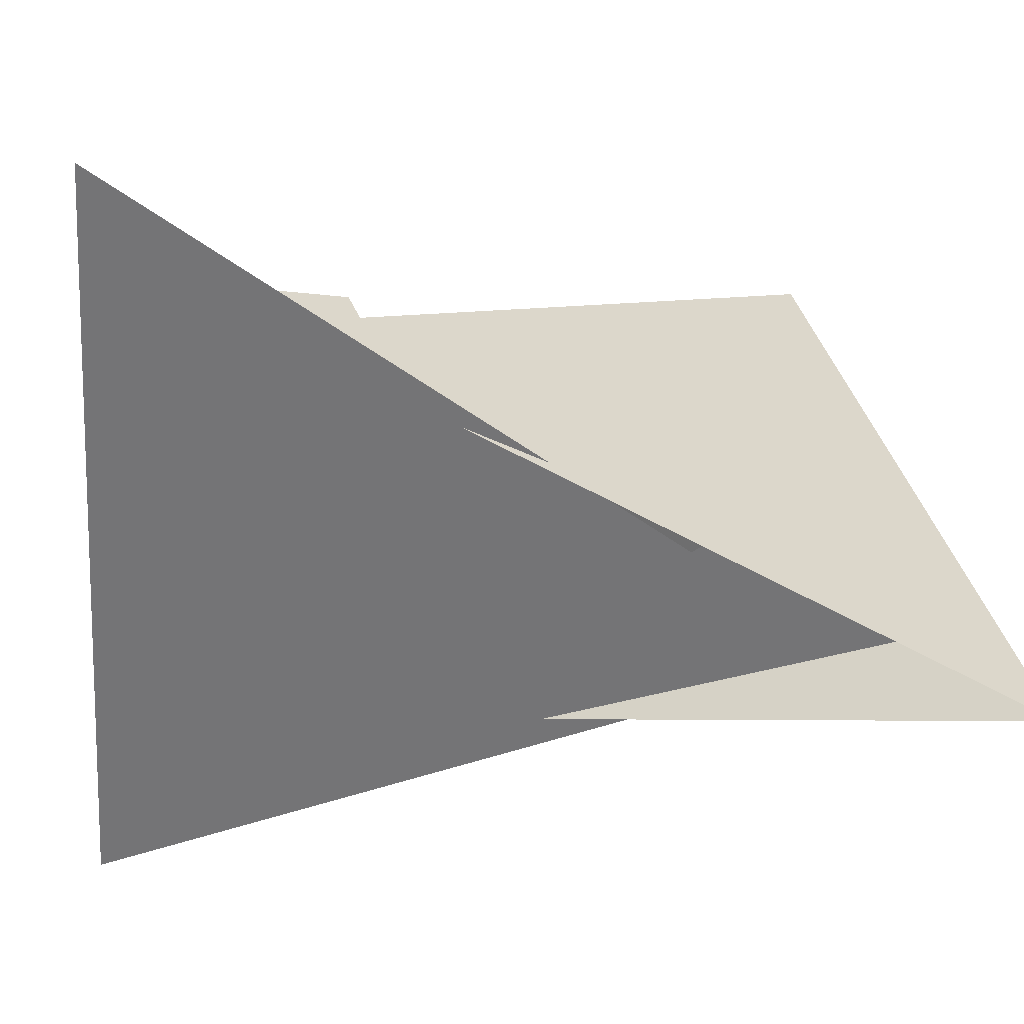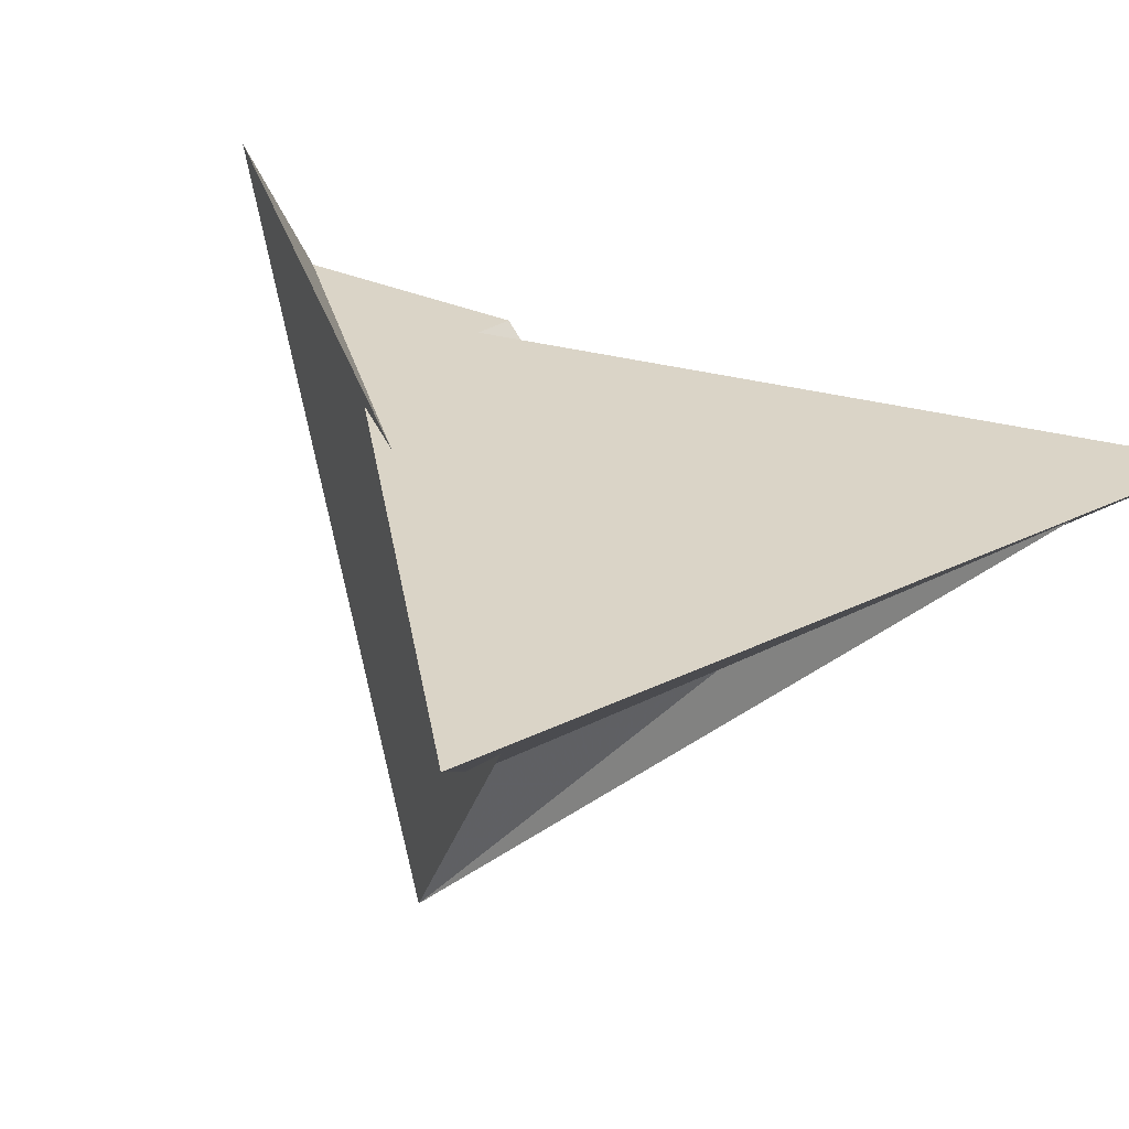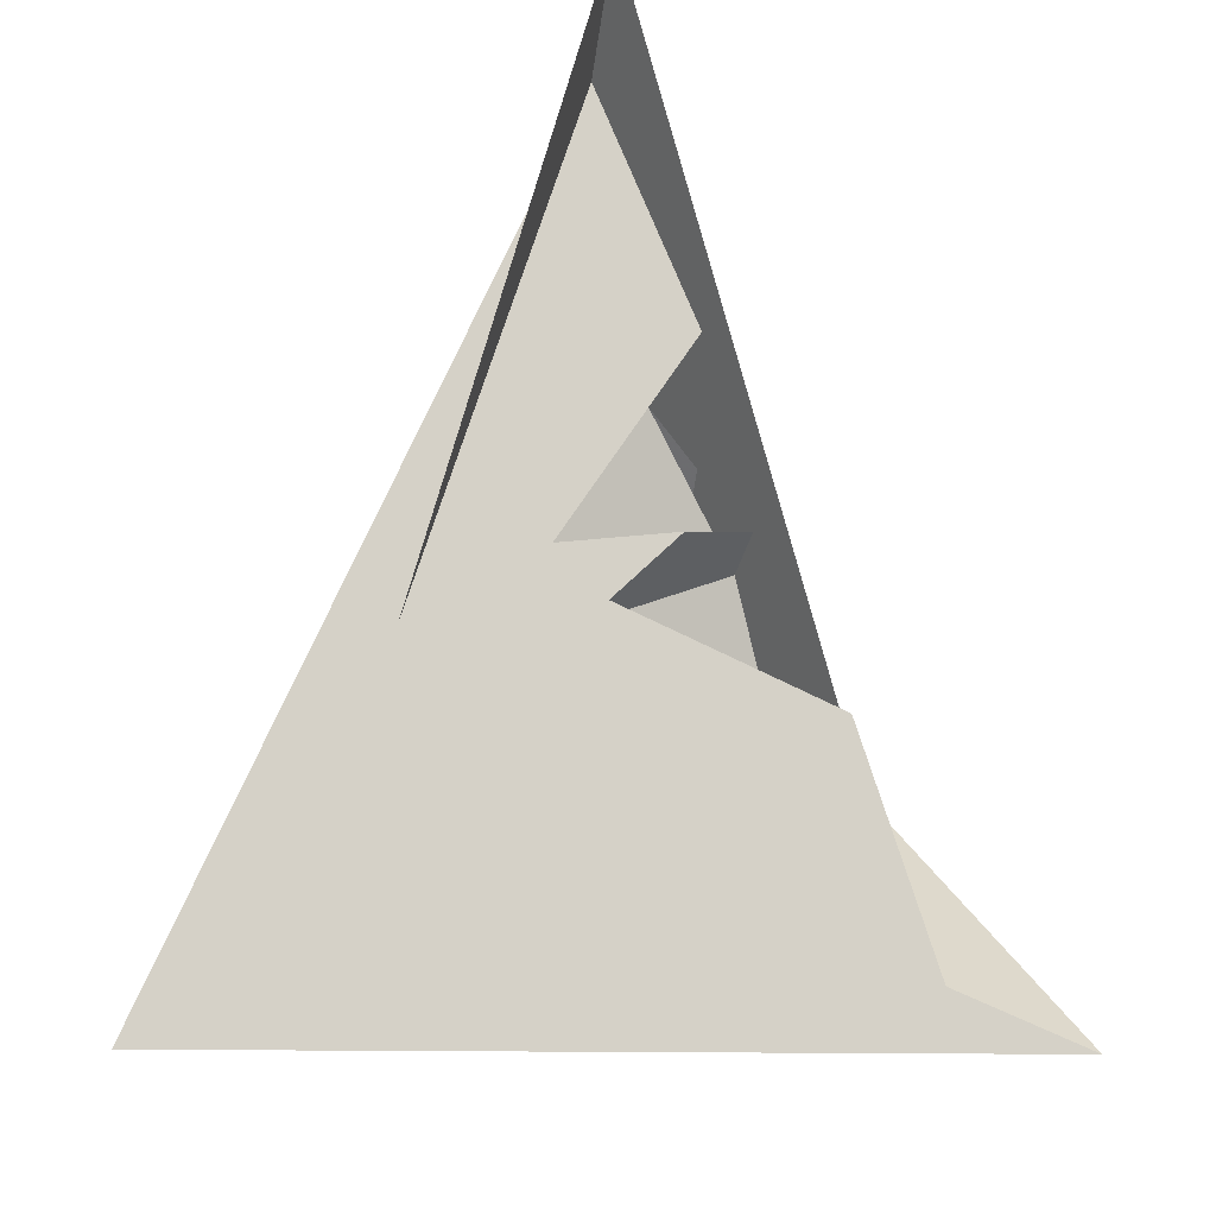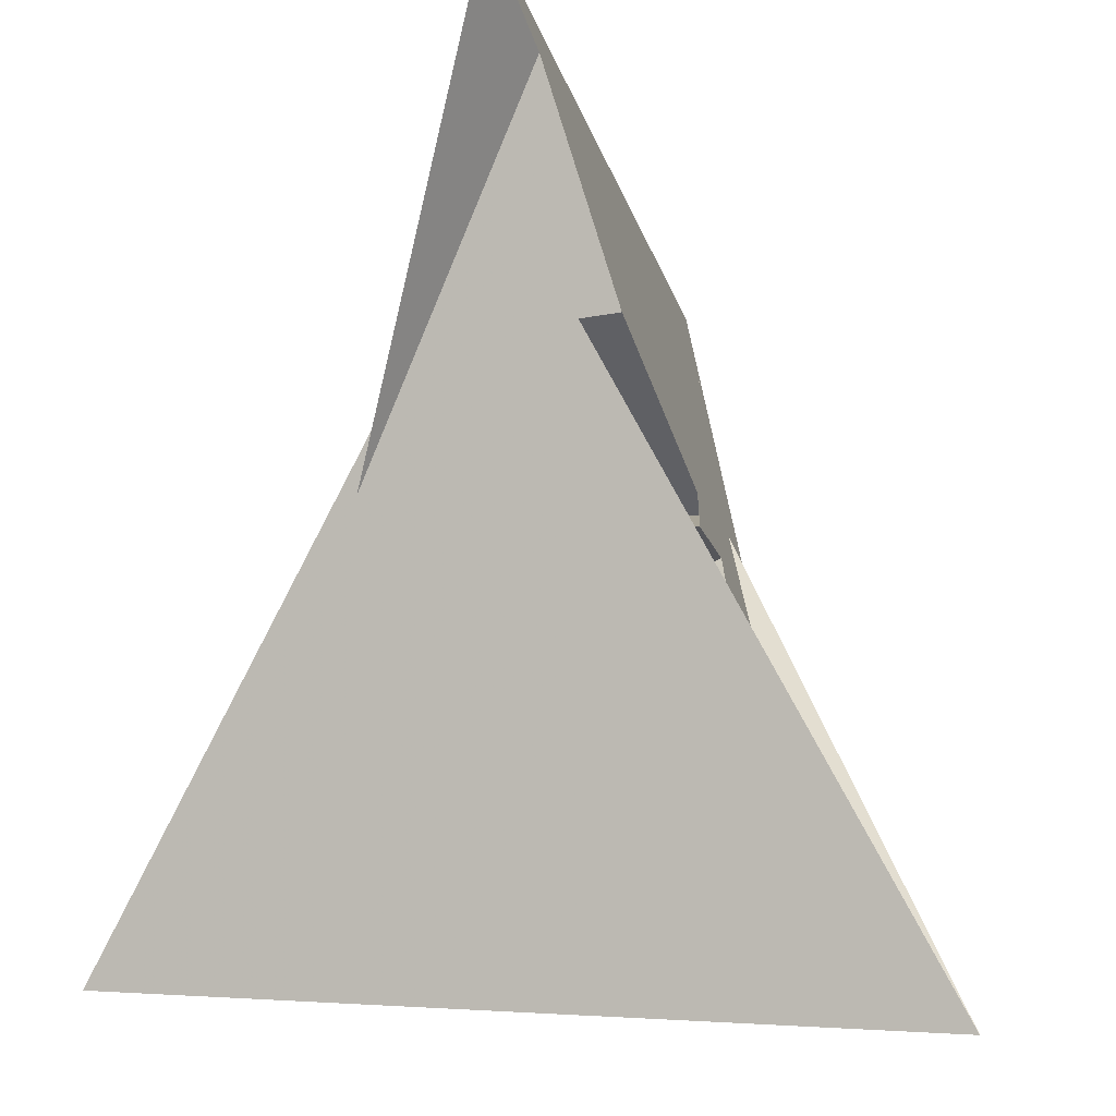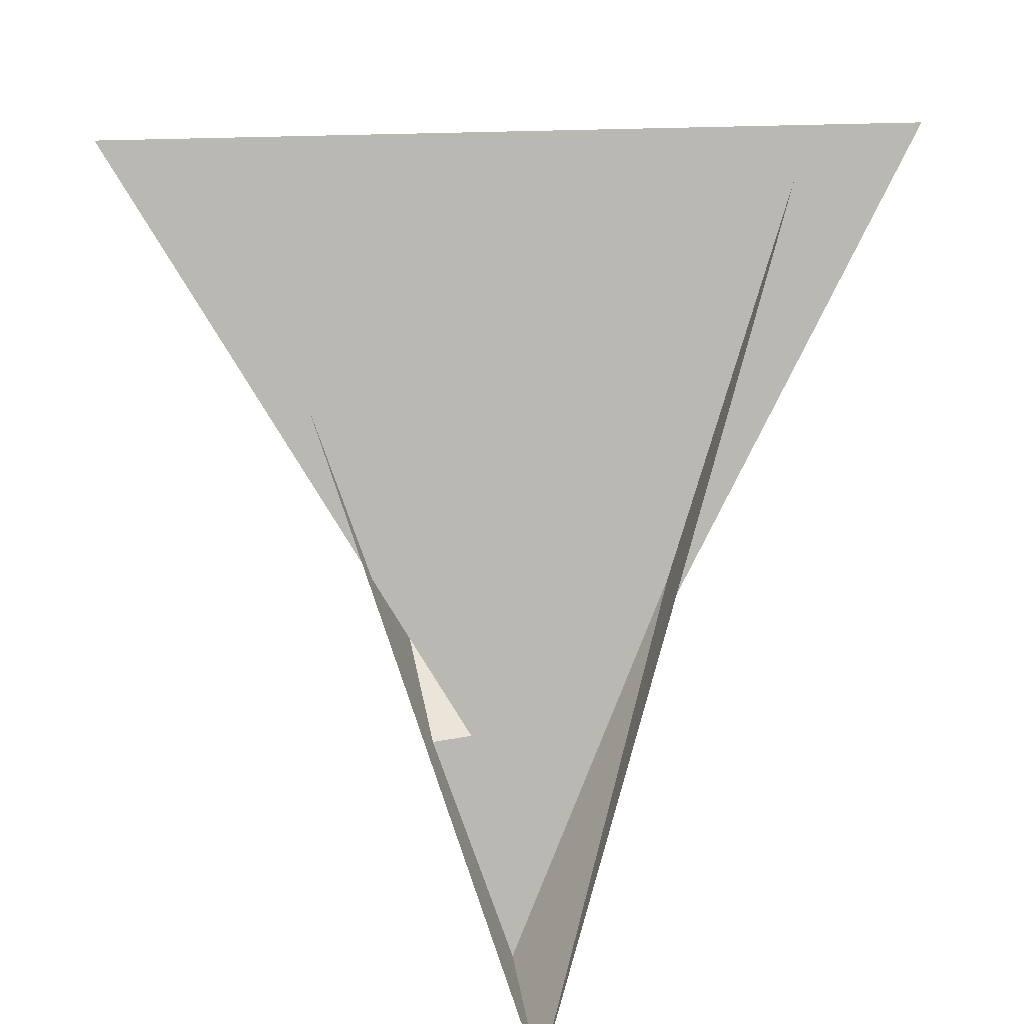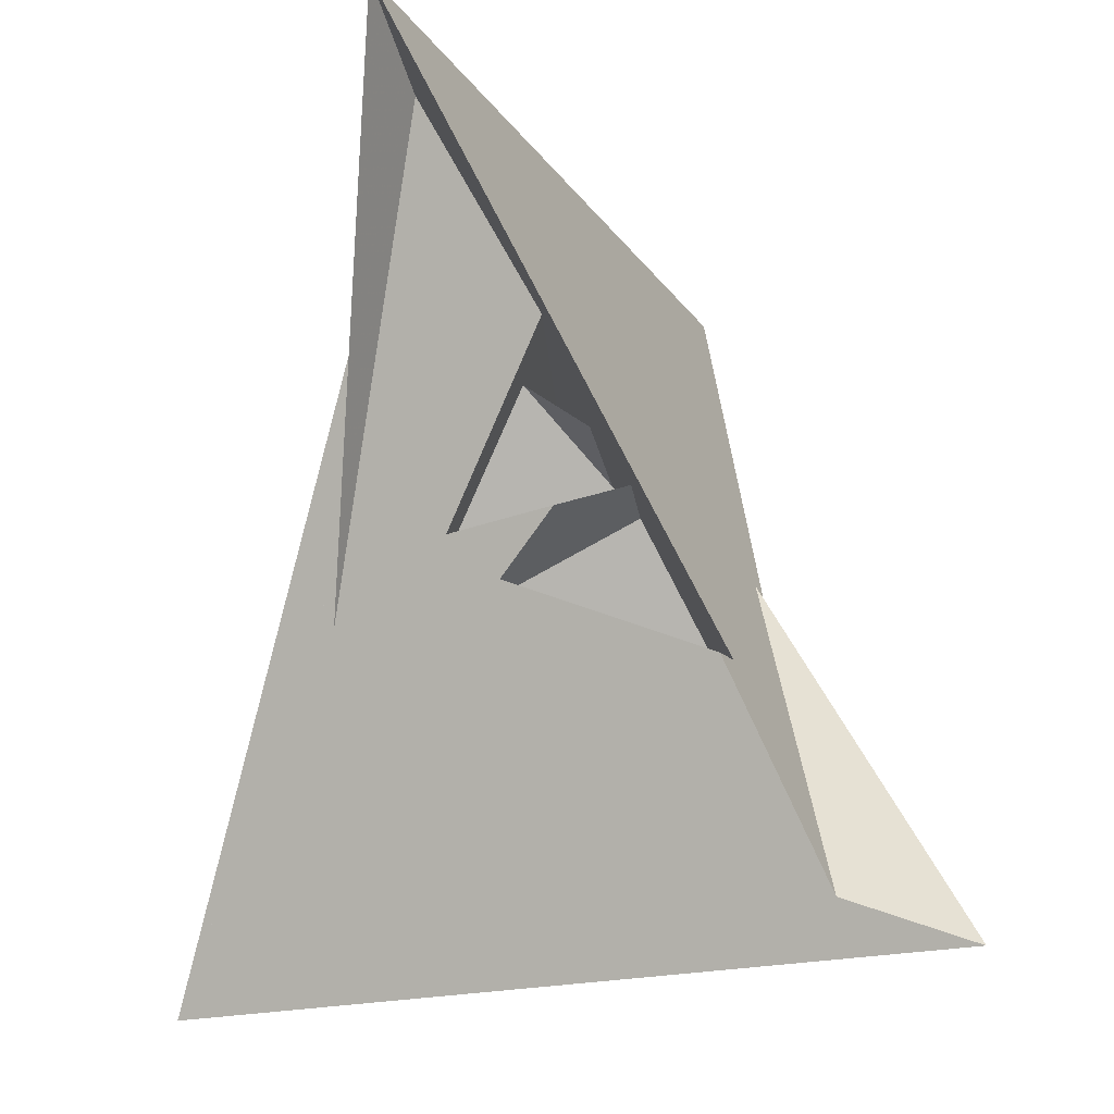
<metadata>
{"format":"obj","ext":"obj","renderer":"f3d","projection":"perspective","resolution":1024,"background":"white","views":[{"elev":19.2,"azim":-102.8,"up":"+Y"},{"elev":5.0,"azim":-34.3,"up":"+Y"},{"elev":-29.8,"azim":103.5,"up":"+Z"},{"elev":71.3,"azim":5.4,"up":"+Y"},{"elev":27.2,"azim":10.4,"up":"+Z"},{"elev":-20.4,"azim":128.8,"up":"+Z"}]}
</metadata>
<code>
v 2.926 14.74 0.4693
v -8.424 16.71 -14.33
v -15.48 21.97 -19.3
v 15.48 -21.97 -19.3
v 14.74 -2.926 -0.4693
v 16.71 8.424 14.33
v 12.36 -48.54 -51.71
v 25.7 -0.438 18.41
v 1.498 18.44 2.222
v 6.287 -33.82 -45.34
v 18.03 -8.989 -1.923
v -16.71 -8.424 14.33
v -14.74 2.926 -0.4693
v 21.97 15.48 19.3
v -21.97 -15.48 19.3
v 33.82 6.287 45.34
v 48.54 12.36 51.71
v 0.438 25.7 -18.41
v -18.44 1.498 -2.222
v 8.989 18.03 1.923
v 8.424 -16.71 -14.33
v -2.926 -14.74 0.4693
v -6.287 33.82 -45.34
v -12.36 48.54 -51.71
v -25.7 0.438 18.41
v -1.498 -18.44 2.222
v -18.03 8.989 -1.923
v 18.44 -1.498 -2.222
v -33.82 -6.287 45.34
v -48.54 -12.36 51.71
v -0.438 -25.7 -18.41
v -8.989 -18.03 1.923
v 5.044 27.09 -18.99
v 27.09 -5.044 18.99
v 15.46 11.95 -1.017
v 16.41 0.5013 -6.387
v -27.09 5.044 18.99
v -0.5013 16.41 6.387
v -11.95 15.46 1.017
v -5.044 -27.09 -18.99
v -16.41 -0.5013 -6.387
v -15.46 -11.95 -1.017
v 0.5013 -16.41 6.387
v 11.95 -15.46 1.017
f 1 2 11 5 6 8 7 10 4 3 9
f 1 2 18 17 16 14 15 19 13 12 20
f 3 4 26 22 21 27 13 12 25 24 23
f 5 6 32 22 21 31 30 29 15 14 28
f 7 8 34 16 14 28 35 36 33 23 24
f 3 9 39 38 37 29 30 17 18 33 23
f 7 10 40 41 42 19 15 29 37 25 24
f 4 10 40 31 30 17 16 34 43 44 26
f 5 11 44 43 38 37 25 12 20 35 28
f 1 9 39 27 21 31 40 41 36 35 20
f 6 8 34 43 38 39 27 13 19 42 32
f 2 11 44 26 22 32 42 41 36 33 18

</code>
